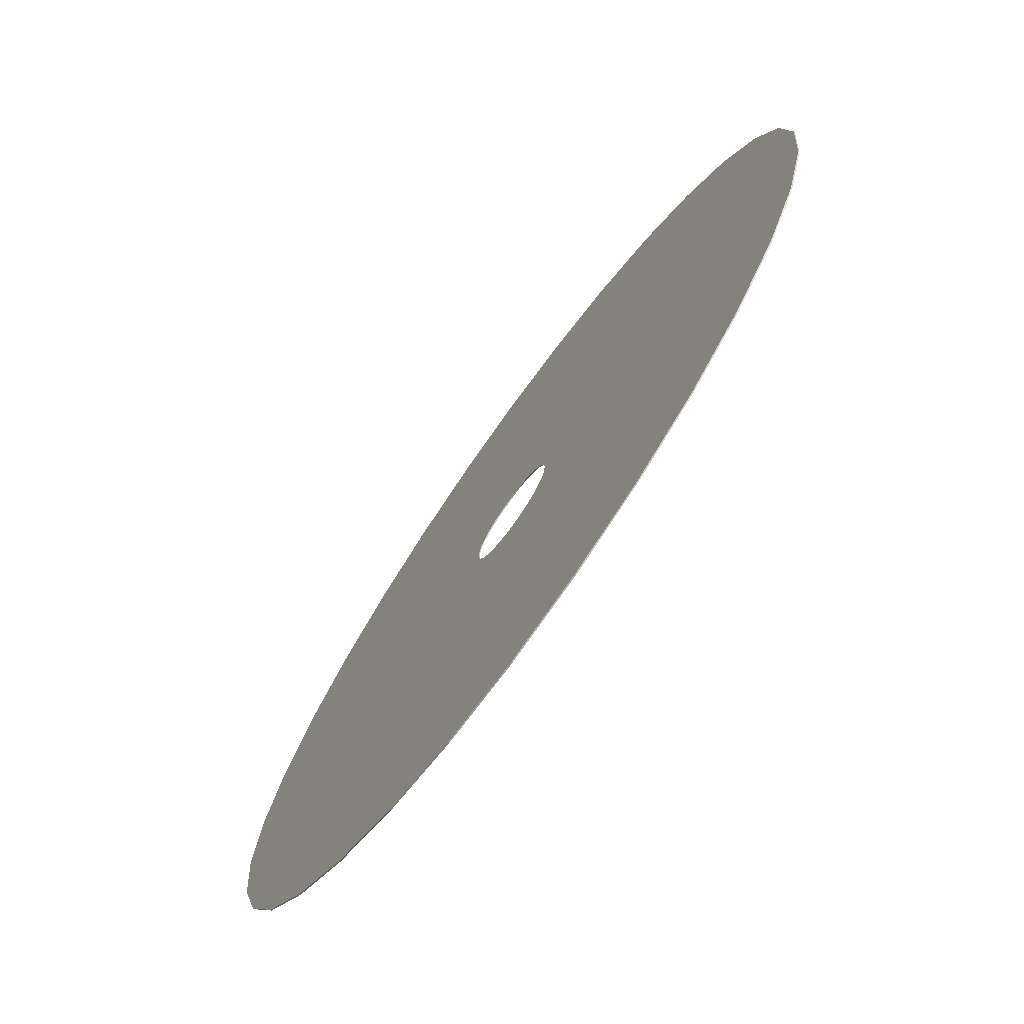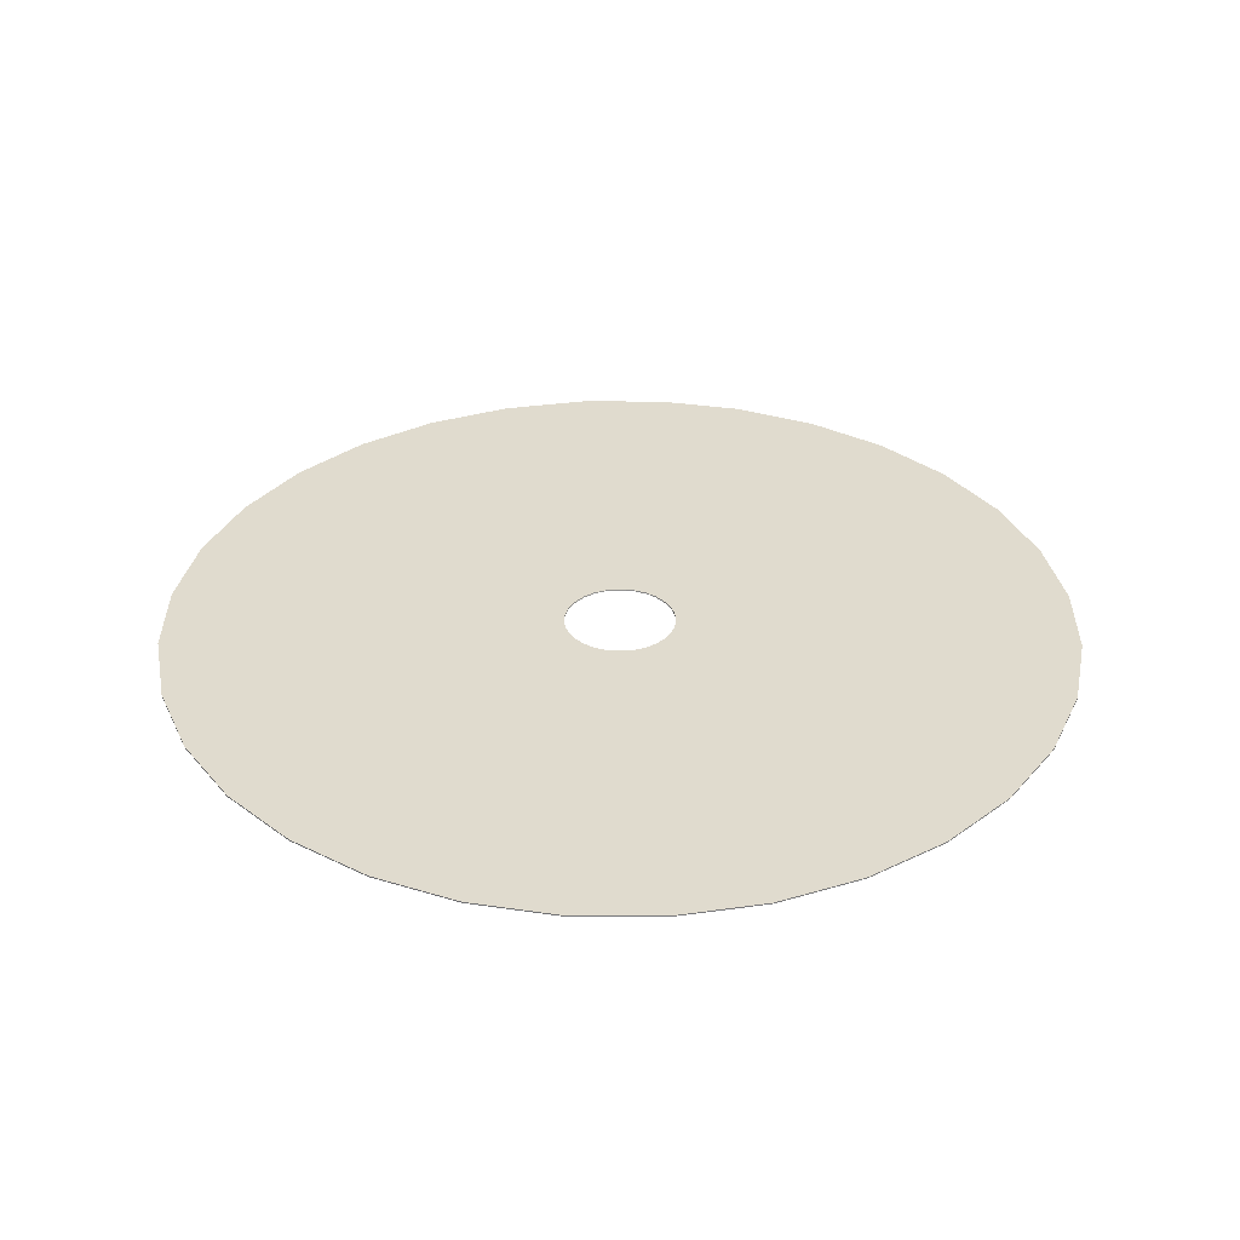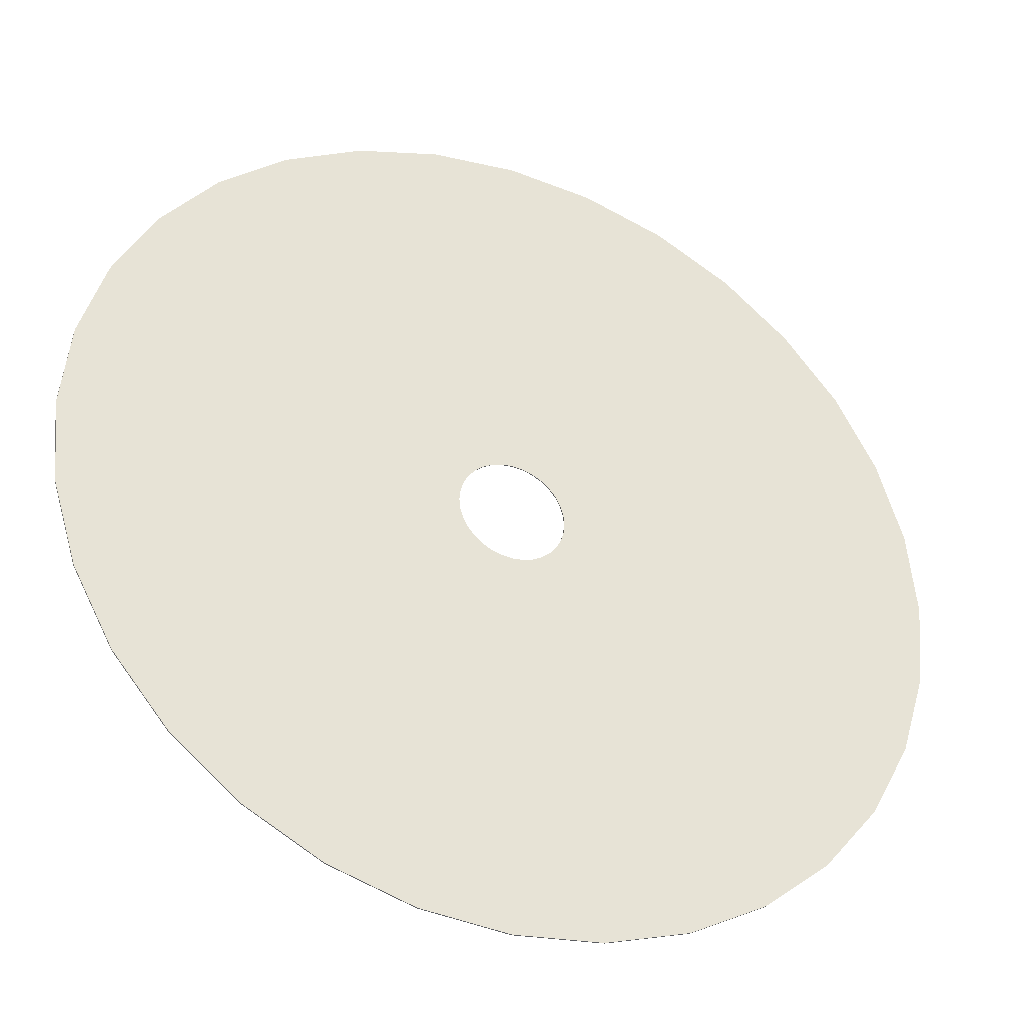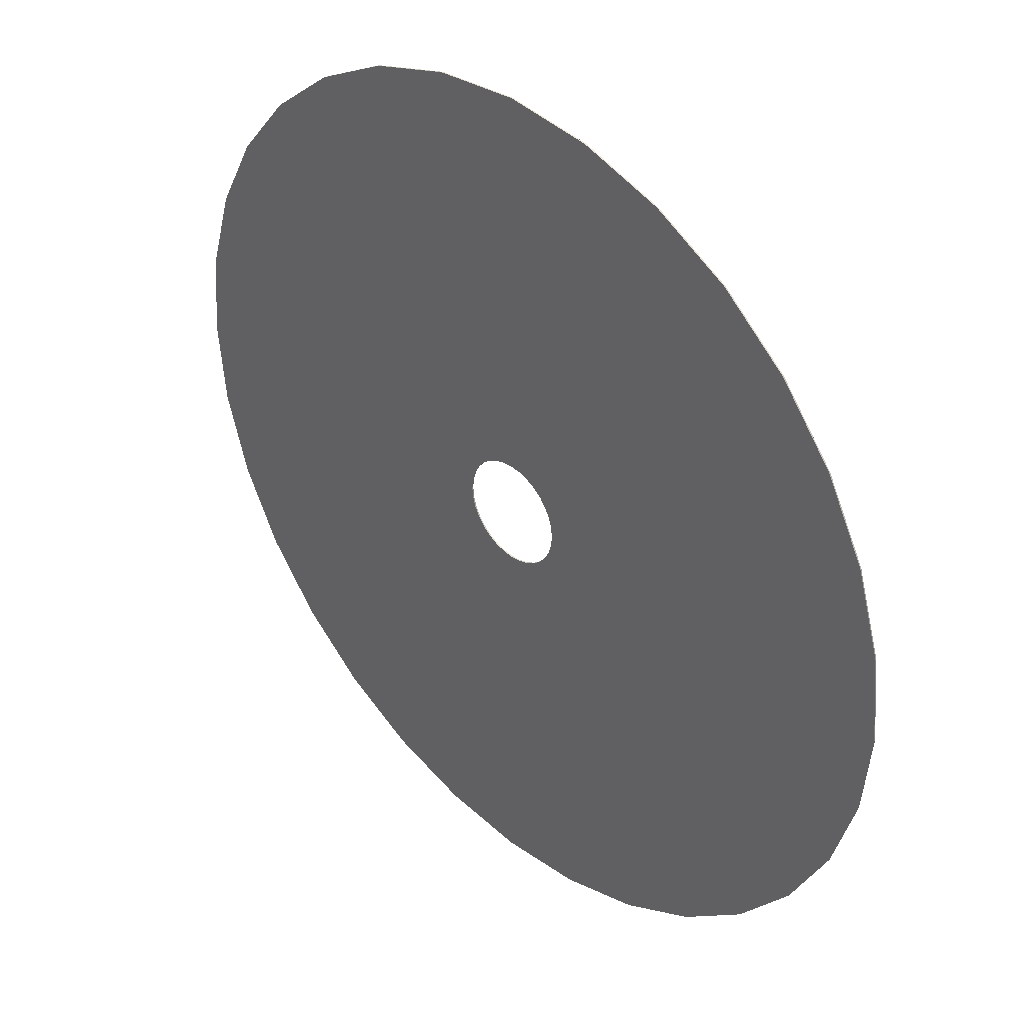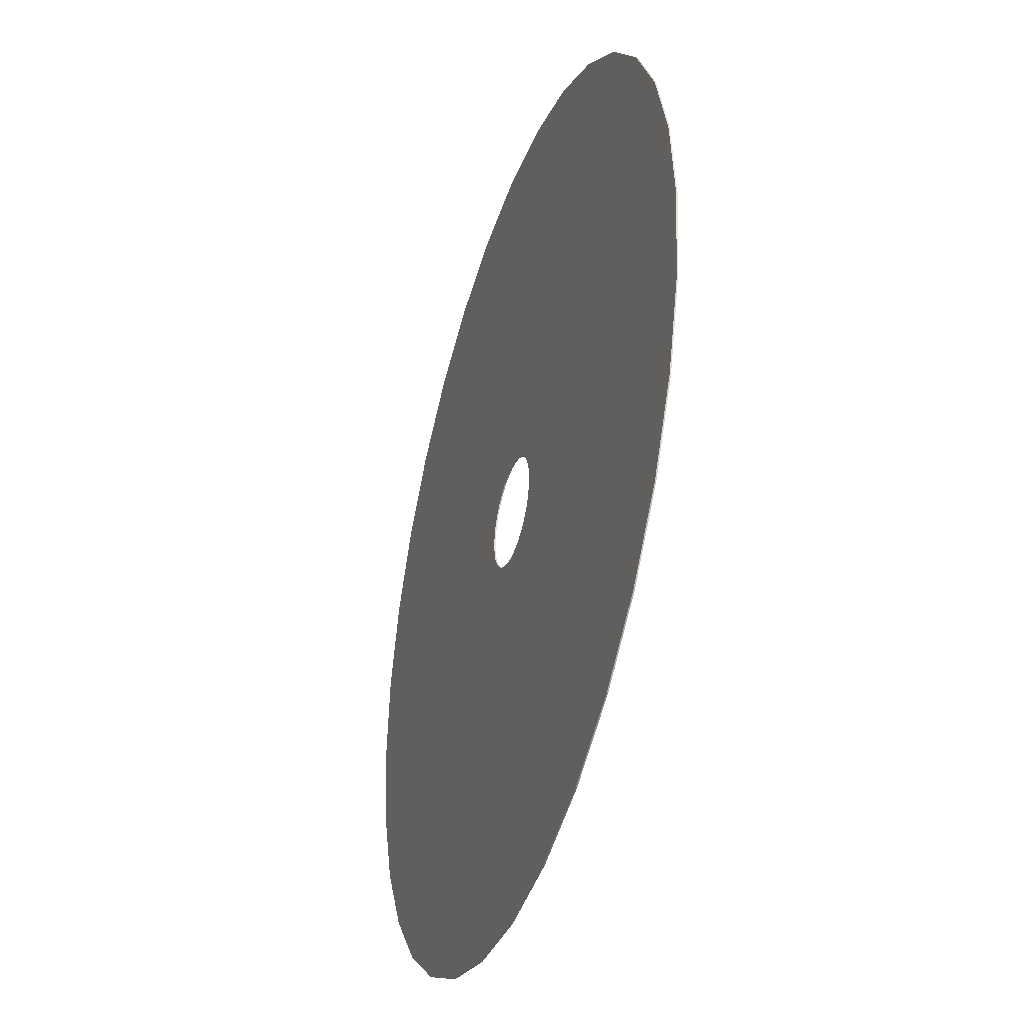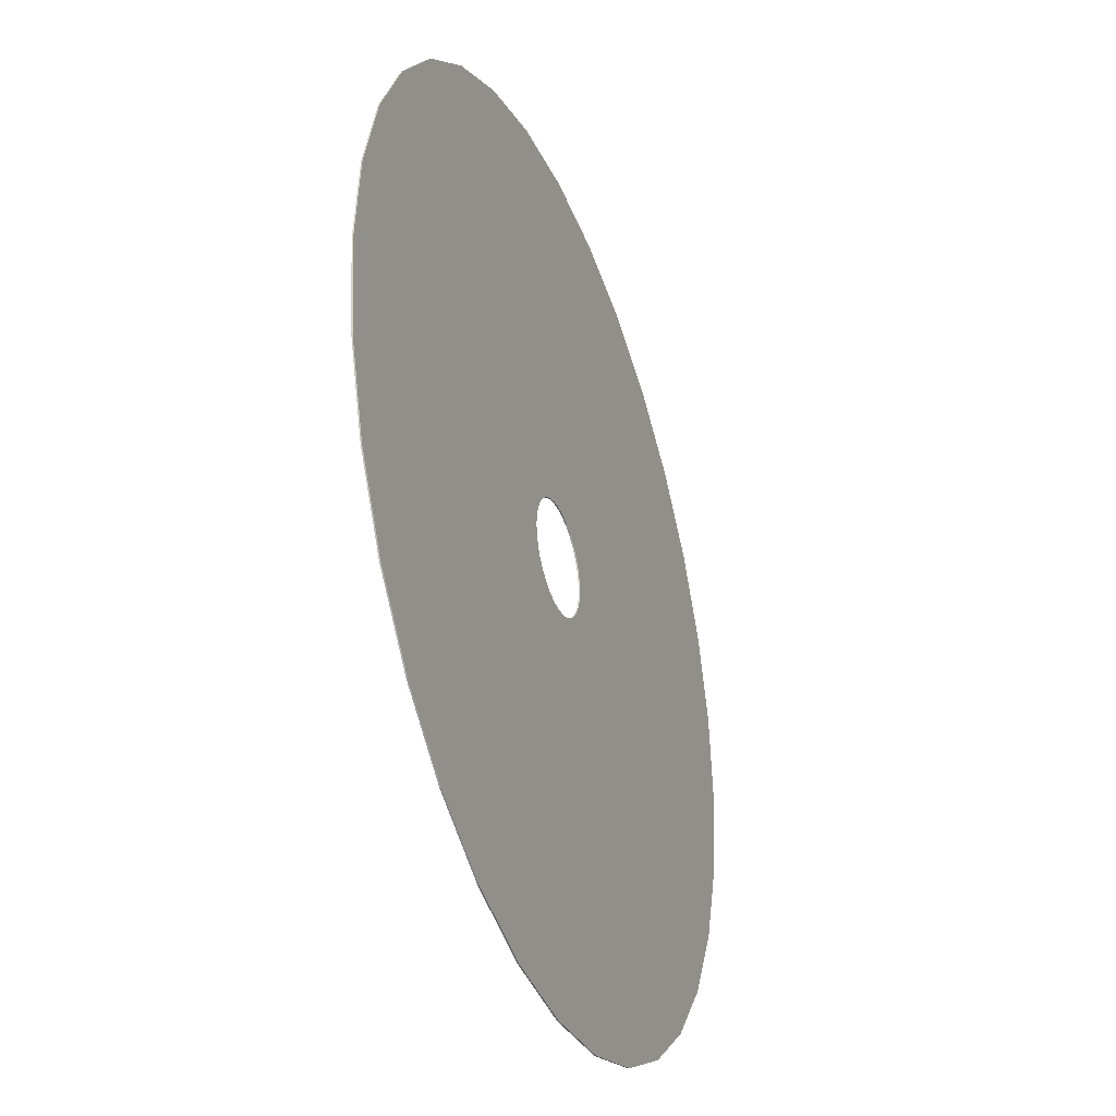
<metadata>
{"format":"obj","ext":"obj","renderer":"f3d","projection":"perspective","resolution":1024,"background":"white","views":[{"elev":-74.6,"azim":-125.6,"up":"+Y"},{"elev":33.5,"azim":50.9,"up":"+Z"},{"elev":-35.8,"azim":157.5,"up":"+Y"},{"elev":37.9,"azim":45.7,"up":"+Y"},{"elev":-38.4,"azim":72.2,"up":"+Y"},{"elev":-35.3,"azim":-69.6,"up":"+Y"}]}
</metadata>
<code>
o Cylinder
v 0 1 -0.001354
v 0 1 0.001354
v 0.1951 0.9808 0.001354
v 0.1951 0.9808 -0.001354
v 0.3827 0.9239 0.001354
v 0.3827 0.9239 -0.001354
v 0.5556 0.8315 0.001354
v 0.5556 0.8315 -0.001354
v 0.7071 0.7071 0.001354
v 0.7071 0.7071 -0.001354
v 0.8315 0.5556 0.001354
v 0.8315 0.5556 -0.001354
v 0.9239 0.3827 0.001354
v 0.9239 0.3827 -0.001354
v 0.9808 0.1951 0.001354
v 0.9808 0.1951 -0.001354
v 1 0 0.001354
v 1 0 -0.001354
v 0.9808 -0.1951 0.001354
v 0.9808 -0.1951 -0.001354
v 0.9239 -0.3827 0.001354
v 0.9239 -0.3827 -0.001354
v 0.8315 -0.5556 0.001354
v 0.8315 -0.5556 -0.001354
v 0.7071 -0.7071 0.001354
v 0.7071 -0.7071 -0.001354
v 0.5556 -0.8315 0.001354
v 0.5556 -0.8315 -0.001354
v 0.3827 -0.9239 0.001354
v 0.3827 -0.9239 -0.001354
v 0.1951 -0.9808 0.001354
v 0.1951 -0.9808 -0.001354
v 0 -1 0.001354
v 0 -1 -0.001354
v -0.1951 -0.9808 0.001354
v -0.1951 -0.9808 -0.001354
v -0.3827 -0.9239 0.001354
v -0.3827 -0.9239 -0.001354
v -0.5556 -0.8315 0.001354
v -0.5556 -0.8315 -0.001354
v -0.7071 -0.7071 0.001354
v -0.7071 -0.7071 -0.001354
v -0.8315 -0.5556 0.001354
v -0.8315 -0.5556 -0.001354
v -0.9239 -0.3827 0.001354
v -0.9239 -0.3827 -0.001354
v -0.9808 -0.1951 0.001354
v -0.9808 -0.1951 -0.001354
v -1 1e-06 0.001354
v -1 1e-06 -0.001354
v -0.9808 0.1951 0.001354
v -0.9808 0.1951 -0.001354
v -0.9239 0.3827 0.001354
v -0.9239 0.3827 -0.001354
v -0.8315 0.5556 0.001354
v -0.8315 0.5556 -0.001354
v -0.7071 0.7071 0.001354
v -0.7071 0.7071 -0.001354
v -0.5556 0.8315 0.001354
v -0.5556 0.8315 -0.001354
v -0.3827 0.9239 0.001354
v -0.3827 0.9239 -0.001354
v -0.1951 0.9808 0.001354
v -0.1951 0.9808 -0.001354
v 0 0.1224 0.001354
v 0.02387 0.12 0.001354
v 0.04682 0.113 0.001354
v 0.06798 0.1017 0.001354
v 0.08652 0.08652 0.001354
v 0.1017 0.06798 0.001354
v 0.113 0.04682 0.001354
v 0.12 0.02387 0.001354
v 0.1224 0 0.001354
v 0.12 -0.02387 0.001354
v 0.113 -0.04682 0.001354
v 0.1017 -0.06798 0.001354
v 0.08652 -0.08652 0.001354
v 0.06798 -0.1017 0.001354
v 0.04682 -0.113 0.001354
v 0.02387 -0.12 0.001354
v 0 -0.1224 0.001354
v -0.02387 -0.12 0.001354
v -0.04682 -0.113 0.001354
v -0.06798 -0.1017 0.001354
v -0.08652 -0.08652 0.001354
v -0.1017 -0.06798 0.001354
v -0.113 -0.04682 0.001354
v -0.12 -0.02387 0.001354
v -0.1224 0 0.001354
v -0.12 0.02387 0.001354
v -0.113 0.04682 0.001354
v -0.1017 0.06798 0.001354
v -0.08652 0.08652 0.001354
v -0.06798 0.1017 0.001354
v -0.04682 0.113 0.001354
v -0.02387 0.12 0.001354
v 0.02379 0.1196 -0.001354
v 0 0.1219 -0.001354
v 0.04666 0.1127 -0.001354
v 0.06774 0.1014 -0.001354
v 0.08622 0.08622 -0.001354
v 0.1014 0.06774 -0.001354
v 0.1127 0.04666 -0.001354
v 0.1196 0.02379 -0.001354
v 0.1219 0 -0.001354
v 0.1196 -0.02379 -0.001354
v 0.1127 -0.04666 -0.001354
v 0.1014 -0.06774 -0.001354
v 0.08622 -0.08622 -0.001354
v 0.06774 -0.1014 -0.001354
v 0.04666 -0.1127 -0.001354
v 0.02379 -0.1196 -0.001354
v 0 -0.1219 -0.001354
v -0.02379 -0.1196 -0.001354
v -0.04666 -0.1127 -0.001354
v -0.06774 -0.1014 -0.001354
v -0.08622 -0.08622 -0.001354
v -0.1014 -0.06774 -0.001354
v -0.1127 -0.04666 -0.001354
v -0.1196 -0.02379 -0.001354
v -0.1219 0 -0.001354
v -0.1196 0.02379 -0.001354
v -0.1127 0.04666 -0.001354
v -0.1014 0.06774 -0.001354
v -0.08622 0.08622 -0.001354
v -0.06774 0.1014 -0.001354
v -0.04666 0.1127 -0.001354
v -0.02379 0.1196 -0.001354
f 1 2 3 4
f 4 3 5 6
f 6 5 7 8
f 8 7 9 10
f 10 9 11 12
f 12 11 13 14
f 14 13 15 16
f 16 15 17 18
f 18 17 19 20
f 20 19 21 22
f 22 21 23 24
f 24 23 25 26
f 26 25 27 28
f 28 27 29 30
f 30 29 31 32
f 32 31 33 34
f 34 33 35 36
f 36 35 37 38
f 38 37 39 40
f 40 39 41 42
f 42 41 43 44
f 44 43 45 46
f 46 45 47 48
f 48 47 49 50
f 50 49 51 52
f 52 51 53 54
f 54 53 55 56
f 56 55 57 58
f 58 57 59 60
f 60 59 61 62
f 62 61 63 64
f 64 63 2 1
f 65 66 3 2
f 66 67 5 3
f 67 68 7 5
f 68 69 9 7
f 69 70 11 9
f 70 71 13 11
f 71 72 15 13
f 72 73 17 15
f 73 74 19 17
f 74 75 21 19
f 75 76 23 21
f 76 77 25 23
f 77 78 27 25
f 78 79 29 27
f 79 80 31 29
f 80 81 33 31
f 81 82 35 33
f 82 83 37 35
f 83 84 39 37
f 84 85 41 39
f 85 86 43 41
f 86 87 45 43
f 87 88 47 45
f 88 89 49 47
f 89 90 51 49
f 90 91 53 51
f 91 92 55 53
f 92 93 57 55
f 93 94 59 57
f 94 95 61 59
f 95 96 63 61
f 96 65 2 63
f 97 98 1 4
f 99 97 4 6
f 100 99 6 8
f 101 100 8 10
f 102 101 10 12
f 103 102 12 14
f 104 103 14 16
f 105 104 16 18
f 106 105 18 20
f 107 106 20 22
f 108 107 22 24
f 109 108 24 26
f 110 109 26 28
f 111 110 28 30
f 112 111 30 32
f 113 112 32 34
f 114 113 34 36
f 115 114 36 38
f 116 115 38 40
f 117 116 40 42
f 118 117 42 44
f 119 118 44 46
f 120 119 46 48
f 121 120 48 50
f 122 121 50 52
f 123 122 52 54
f 124 123 54 56
f 125 124 56 58
f 126 125 58 60
f 127 126 60 62
f 128 127 62 64
f 98 128 64 1
f 95 94 126 127
f 94 93 125 126
f 93 92 124 125
f 92 91 123 124
f 91 90 122 123
f 90 89 121 122
f 89 88 120 121
f 88 87 119 120
f 87 86 118 119
f 86 85 117 118
f 85 84 116 117
f 84 83 115 116
f 83 82 114 115
f 82 81 113 114
f 81 80 112 113
f 80 79 111 112
f 79 78 110 111
f 78 77 109 110
f 77 76 108 109
f 76 75 107 108
f 75 74 106 107
f 74 73 105 106
f 73 72 104 105
f 72 71 103 104
f 71 70 102 103
f 70 69 101 102
f 69 68 100 101
f 68 67 99 100
f 96 95 127 128
f 65 96 128 98
f 66 65 98 97
f 67 66 97 99

</code>
